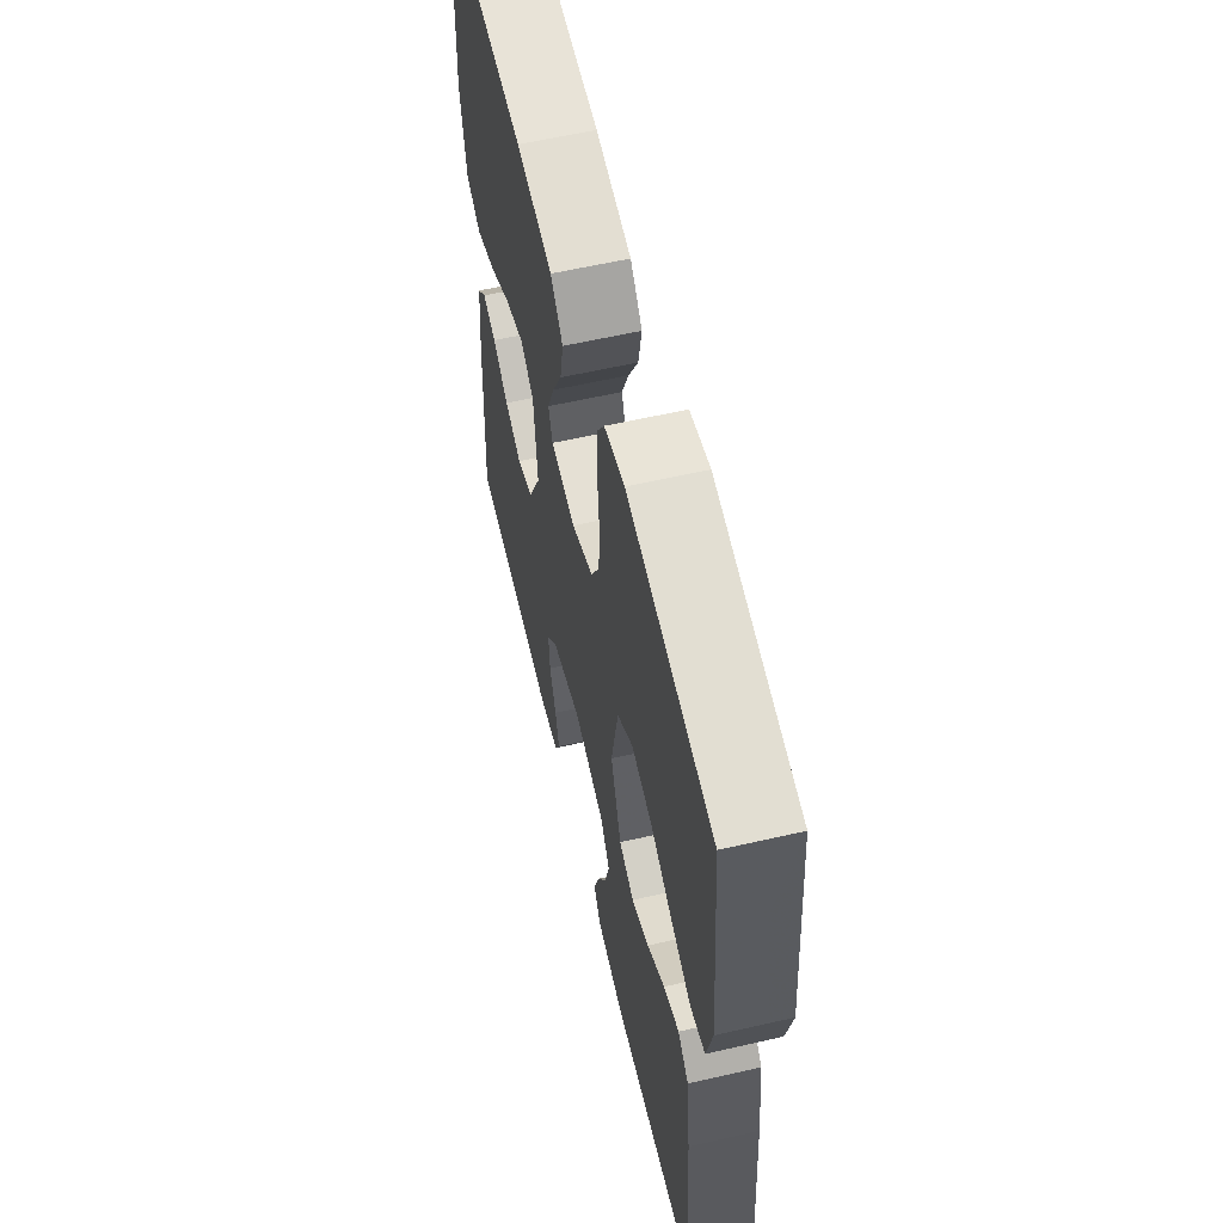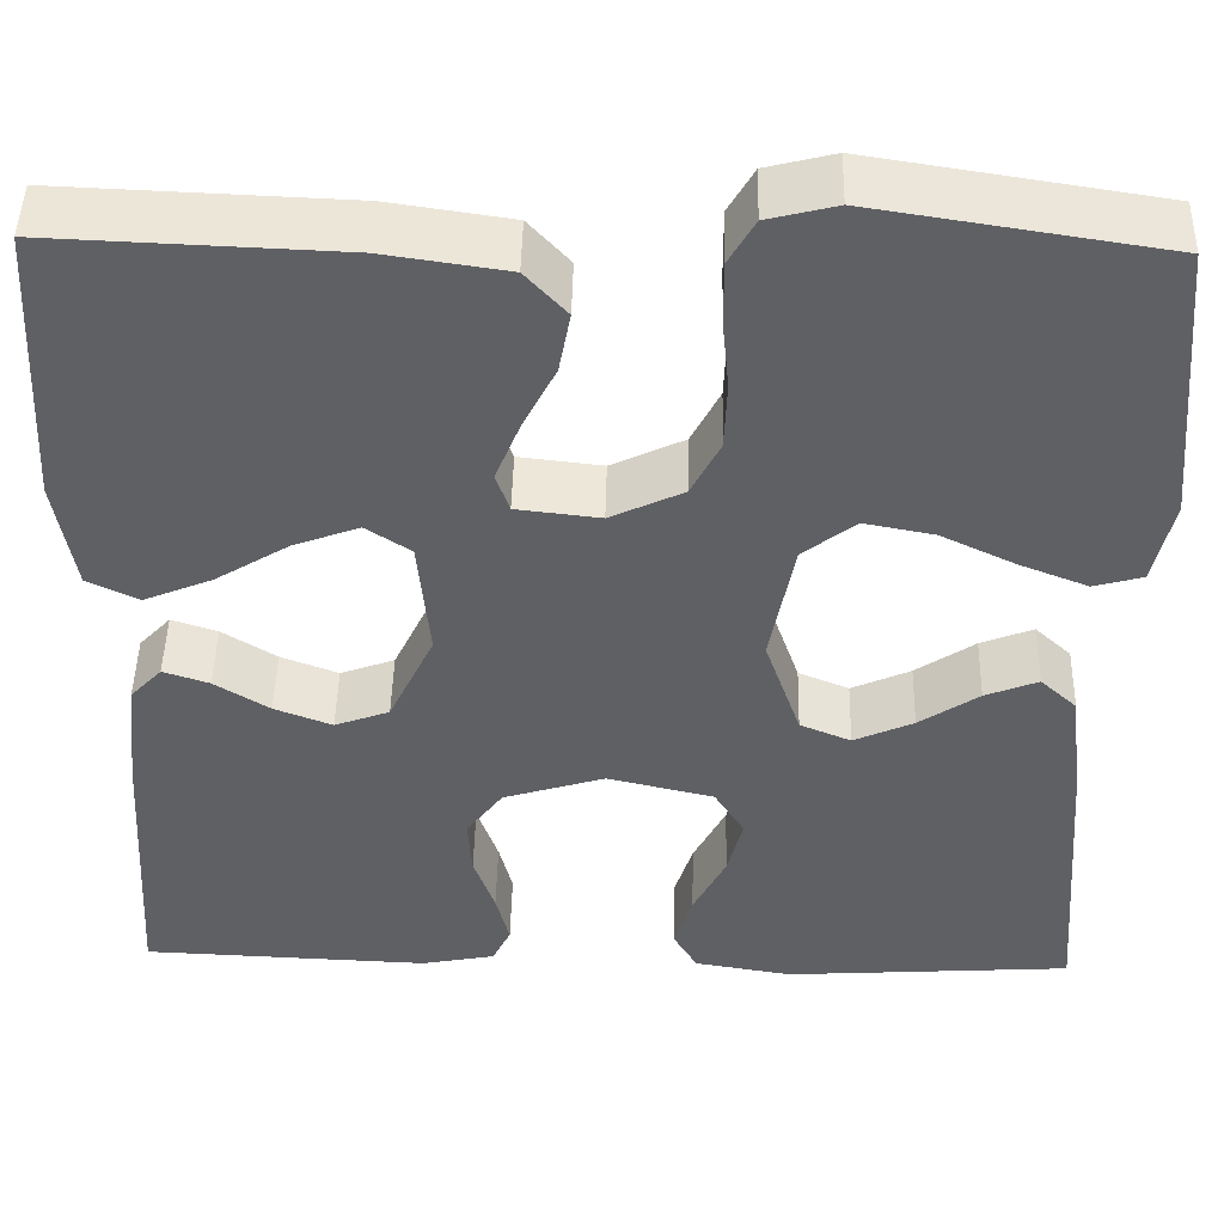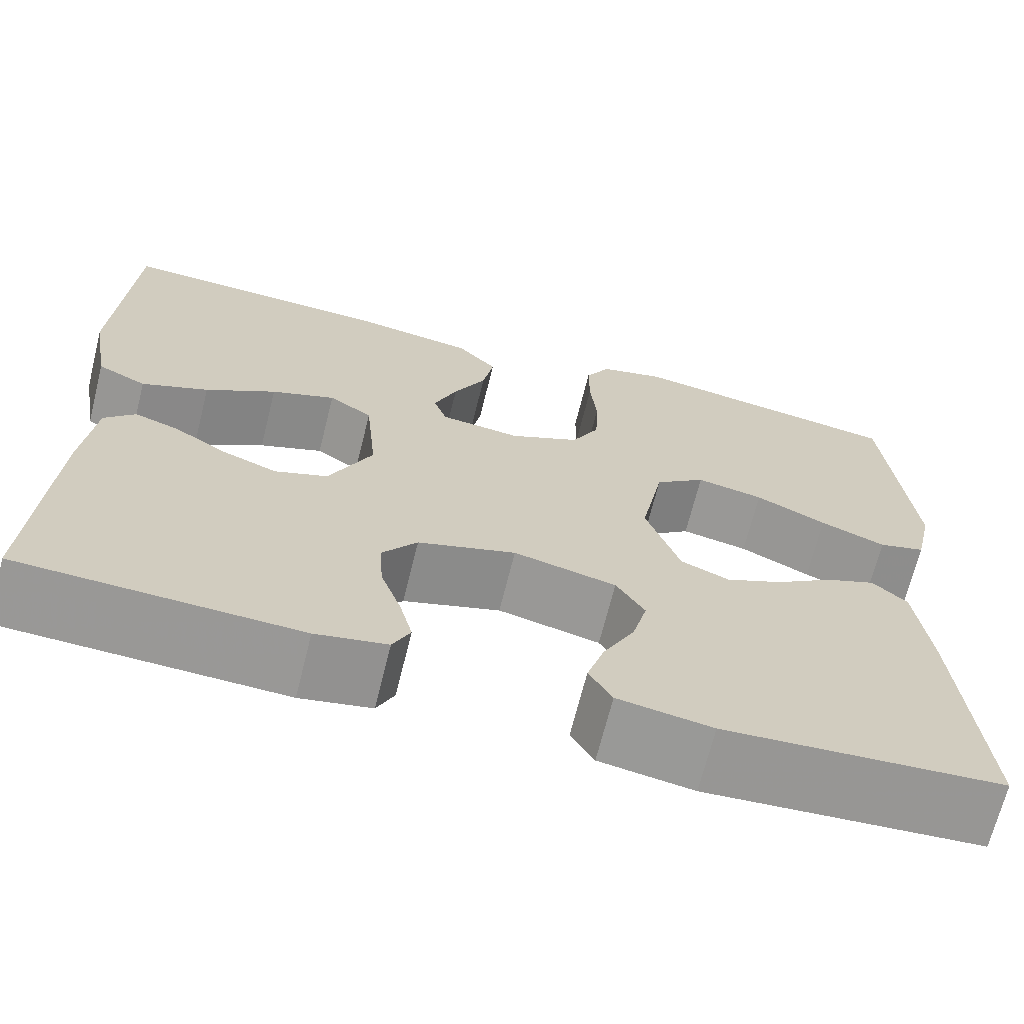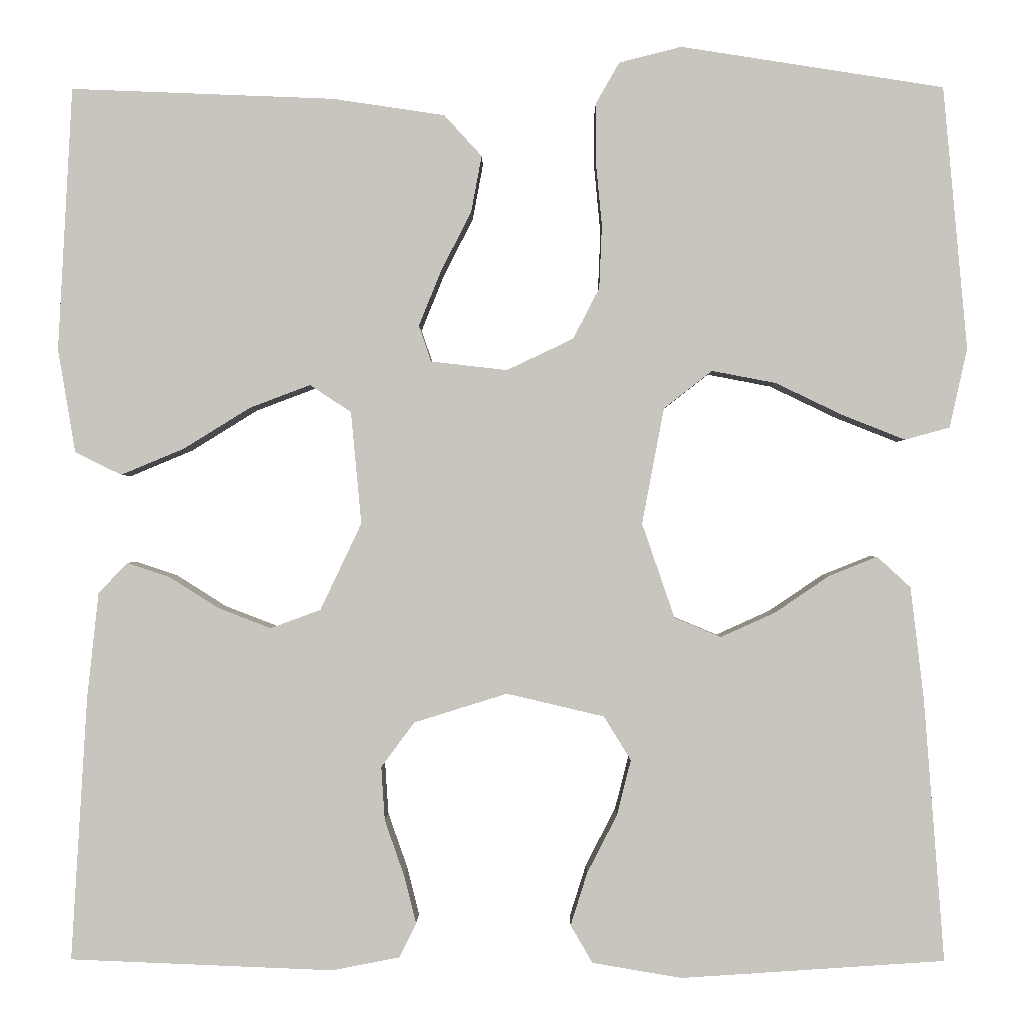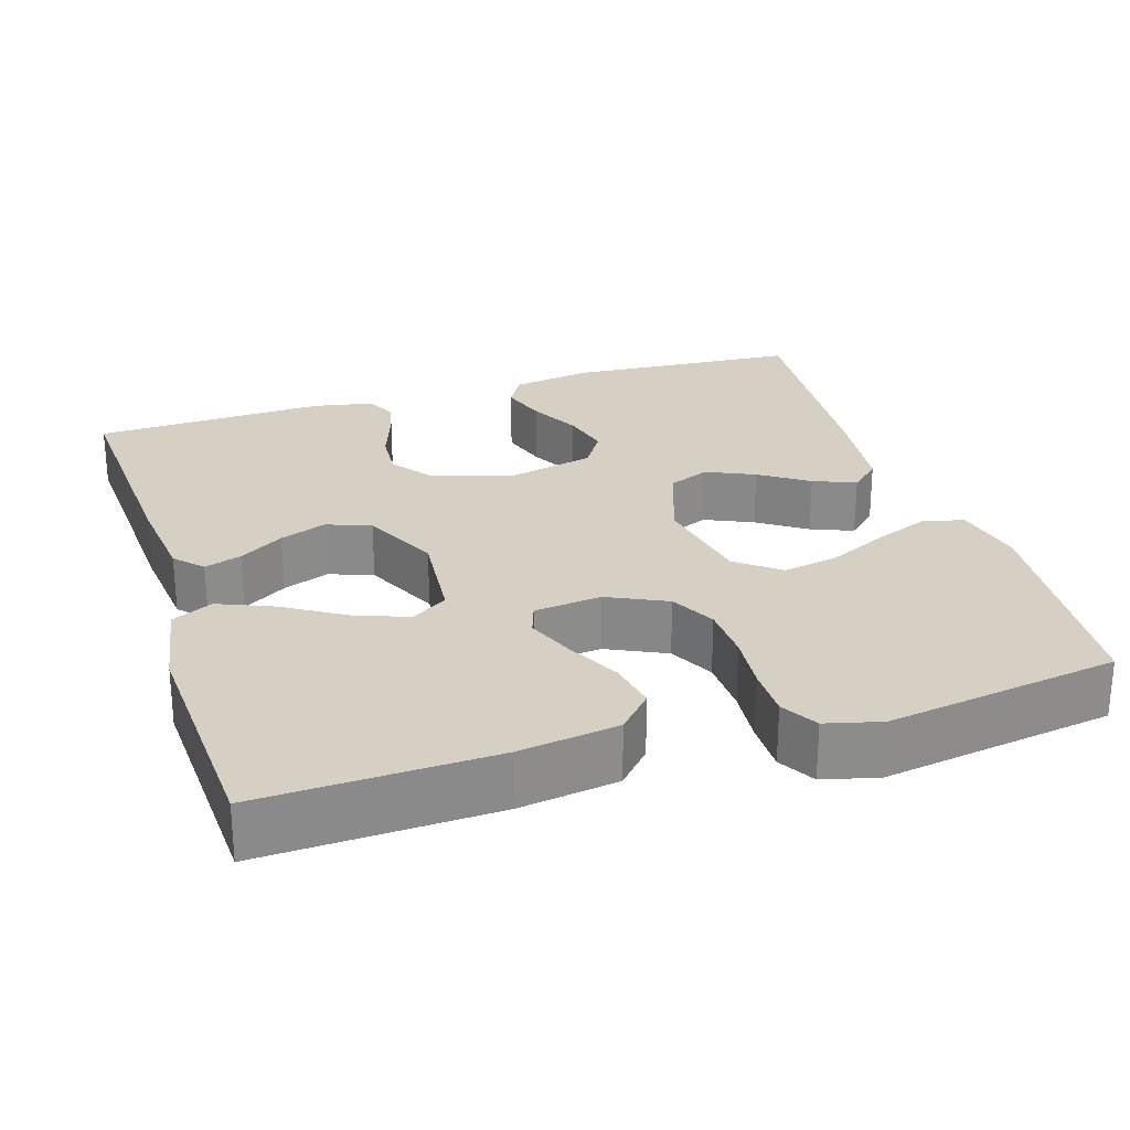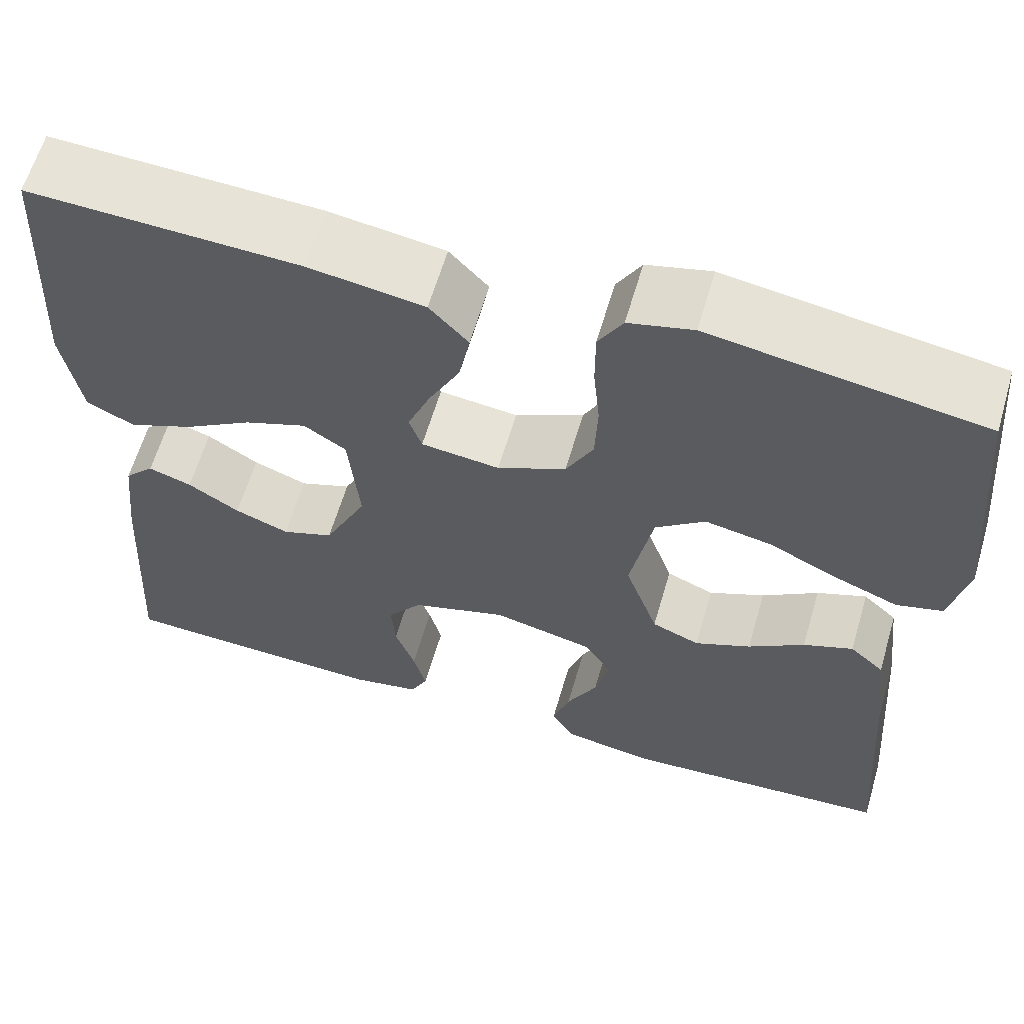
<metadata>
{"format":"obj","ext":"obj","renderer":"f3d","projection":"perspective","resolution":1024,"background":"white","views":[{"elev":59.8,"azim":76.8,"up":"+Z"},{"elev":46.5,"azim":1.3,"up":"+Z"},{"elev":-68.4,"azim":-14.0,"up":"+Z"},{"elev":-0.4,"azim":0.6,"up":"+Z"},{"elev":26.2,"azim":-17.4,"up":"+Y"},{"elev":61.9,"azim":16.3,"up":"+Z"}]}
</metadata>
<code>
v 0.5 0.07 0.5
v 0.527 0.07 0.2
v 0.507 0.07 0.11
v 0.456 0.07 0.096
v 0.385 0.07 0.124
v 0.308 0.07 0.161
v 0.235 0.07 0.175
v 0.18 0.07 0.132
v 0.155 0.07 0
v 0.192 0.07 -0.108
v 0.245 0.07 -0.13
v 0.307 0.07 -0.102
v 0.369 0.07 -0.06
v 0.424 0.07 -0.038
v 0.462 0.07 -0.073
v 0.477 0.07 -0.2
v 0.5 0.07 -0.5
v 0.2 0.07 -0.52
v 0.098 0.07 -0.503
v 0.073 0.07 -0.46
v 0.092 0.07 -0.4
v 0.126 0.07 -0.334
v 0.142 0.07 -0.271
v 0.111 0.07 -0.221
v 0 0.07 -0.195
v -0.106 0.07 -0.228
v -0.144 0.07 -0.279
v -0.14 0.07 -0.34
v -0.118 0.07 -0.403
v -0.104 0.07 -0.458
v -0.123 0.07 -0.497
v -0.2 0.07 -0.512
v -0.5 0.07 -0.5
v -0.482 0.07 -0.2
v -0.469 0.07 -0.08
v -0.436 0.07 -0.045
v -0.388 0.07 -0.061
v -0.331 0.07 -0.097
v -0.271 0.07 -0.12
v -0.214 0.07 -0.099
v -0.167 0.07 0
v -0.179 0.07 0.128
v -0.226 0.07 0.159
v -0.295 0.07 0.133
v -0.371 0.07 0.086
v -0.443 0.07 0.056
v -0.496 0.07 0.082
v -0.516 0.07 0.2
v -0.5 0.07 0.5
v -0.2 0.07 0.488
v -0.072 0.07 0.469
v -0.029 0.07 0.422
v -0.041 0.07 0.358
v -0.076 0.07 0.289
v -0.101 0.07 0.227
v -0.087 0.07 0.186
v 0 0.07 0.176
v 0.076 0.07 0.212
v 0.106 0.07 0.27
v 0.109 0.07 0.342
v 0.102 0.07 0.416
v 0.102 0.07 0.482
v 0.129 0.07 0.529
v 0.2 0.07 0.547
v 0.5 0 0.5
v 0.527 0 0.2
v 0.507 0 0.11
v 0.456 0 0.096
v 0.385 0 0.124
v 0.308 0 0.161
v 0.235 0 0.175
v 0.18 0 0.132
v 0.155 0 0
v 0.192 0 -0.108
v 0.245 0 -0.13
v 0.307 0 -0.102
v 0.369 0 -0.06
v 0.424 0 -0.038
v 0.462 0 -0.073
v 0.477 0 -0.2
v 0.5 0 -0.5
v 0.2 0 -0.52
v 0.098 0 -0.503
v 0.073 0 -0.46
v 0.092 0 -0.4
v 0.126 0 -0.334
v 0.142 0 -0.271
v 0.111 0 -0.221
v 0 0 -0.195
v -0.106 0 -0.228
v -0.144 0 -0.279
v -0.14 0 -0.34
v -0.118 0 -0.403
v -0.104 0 -0.458
v -0.123 0 -0.497
v -0.2 0 -0.512
v -0.5 0 -0.5
v -0.482 0 -0.2
v -0.469 0 -0.08
v -0.436 0 -0.045
v -0.388 0 -0.061
v -0.331 0 -0.097
v -0.271 0 -0.12
v -0.214 0 -0.099
v -0.167 0 0
v -0.179 0 0.128
v -0.226 0 0.159
v -0.295 0 0.133
v -0.371 0 0.086
v -0.443 0 0.056
v -0.496 0 0.082
v -0.516 0 0.2
v -0.5 0 0.5
v -0.2 0 0.488
v -0.072 0 0.469
v -0.029 0 0.422
v -0.041 0 0.358
v -0.076 0 0.289
v -0.101 0 0.227
v -0.087 0 0.186
v 0 0 0.176
v 0.076 0 0.212
v 0.106 0 0.27
v 0.109 0 0.342
v 0.102 0 0.416
v 0.102 0 0.482
v 0.129 0 0.529
v 0.2 0 0.547
f 4 5 6
f 3 4 6
f 2 3 6
f 1 2 6
f 64 1 6
f 63 64 6
f 62 63 6
f 61 62 6
f 60 61 6
f 59 60 6 7
f 58 59 7 8
f 57 58 8 9
f 56 57 9 10
f 52 53 54
f 51 52 54
f 50 51 54
f 49 50 54
f 48 49 54
f 47 48 54
f 46 47 54
f 45 46 54
f 44 45 54
f 43 44 54 55
f 42 43 55 56
f 36 37 38
f 35 36 38
f 34 35 38
f 33 34 38
f 32 33 38
f 31 32 38
f 30 31 38
f 29 30 38
f 28 29 38
f 27 28 38 39
f 26 27 39 40
f 20 21 22
f 19 20 22
f 18 19 22
f 17 18 22
f 16 17 22
f 15 16 22
f 14 15 22
f 13 14 22
f 12 13 22
f 11 12 22 23
f 10 11 23 24
f 10 24 25
f 56 10 25
f 42 56 25
f 41 42 25
f 25 26 40 41
f 70 69 68
f 70 68 67
f 70 67 66
f 70 66 65
f 70 65 128
f 70 128 127
f 70 127 126
f 70 126 125
f 70 125 124
f 71 70 124 123
f 72 71 123 122
f 73 72 122 121
f 74 73 121 120
f 118 117 116
f 118 116 115
f 118 115 114
f 118 114 113
f 118 113 112
f 118 112 111
f 118 111 110
f 118 110 109
f 118 109 108
f 119 118 108 107
f 120 119 107 106
f 102 101 100
f 102 100 99
f 102 99 98
f 102 98 97
f 102 97 96
f 102 96 95
f 102 95 94
f 102 94 93
f 102 93 92
f 103 102 92 91
f 104 103 91 90
f 86 85 84
f 86 84 83
f 86 83 82
f 86 82 81
f 86 81 80
f 86 80 79
f 86 79 78
f 86 78 77
f 86 77 76
f 87 86 76 75
f 88 87 75 74
f 89 88 74
f 89 74 120
f 89 120 106
f 89 106 105
f 105 104 90 89
f 1 65 66 2
f 2 66 67 3
f 3 67 68 4
f 4 68 69 5
f 5 69 70 6
f 6 70 71 7
f 7 71 72 8
f 8 72 73 9
f 9 73 74 10
f 10 74 75 11
f 11 75 76 12
f 12 76 77 13
f 13 77 78 14
f 14 78 79 15
f 15 79 80 16
f 16 80 81 17
f 17 81 82 18
f 18 82 83 19
f 19 83 84 20
f 20 84 85 21
f 21 85 86 22
f 22 86 87 23
f 23 87 88 24
f 24 88 89 25
f 25 89 90 26
f 26 90 91 27
f 27 91 92 28
f 28 92 93 29
f 29 93 94 30
f 30 94 95 31
f 31 95 96 32
f 32 96 97 33
f 33 97 98 34
f 34 98 99 35
f 35 99 100 36
f 36 100 101 37
f 37 101 102 38
f 38 102 103 39
f 39 103 104 40
f 40 104 105 41
f 41 105 106 42
f 42 106 107 43
f 43 107 108 44
f 44 108 109 45
f 45 109 110 46
f 46 110 111 47
f 47 111 112 48
f 48 112 113 49
f 49 113 114 50
f 50 114 115 51
f 51 115 116 52
f 52 116 117 53
f 53 117 118 54
f 54 118 119 55
f 55 119 120 56
f 56 120 121 57
f 57 121 122 58
f 58 122 123 59
f 59 123 124 60
f 60 124 125 61
f 61 125 126 62
f 62 126 127 63
f 63 127 128 64
f 64 128 65 1

</code>
